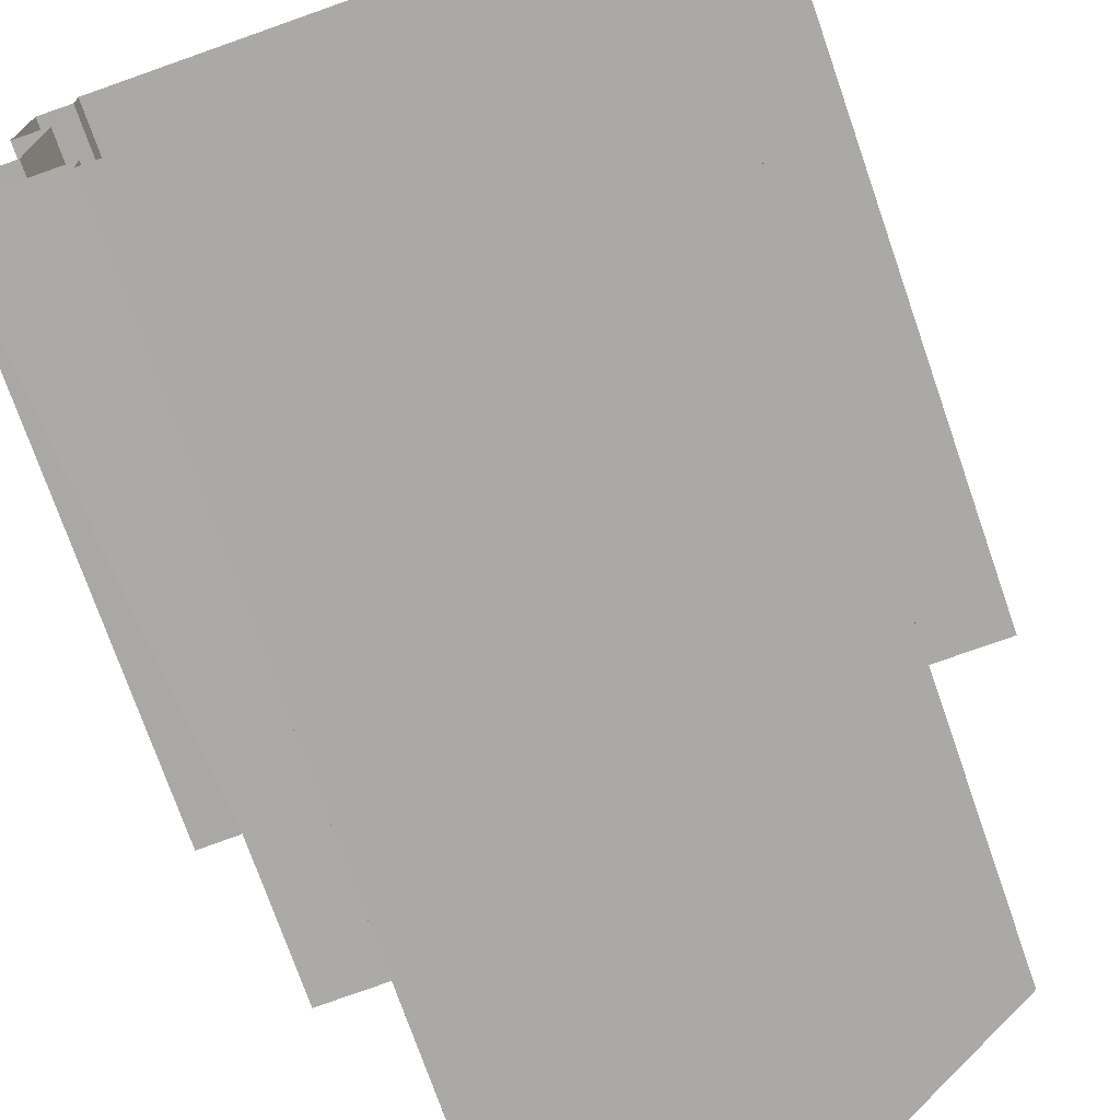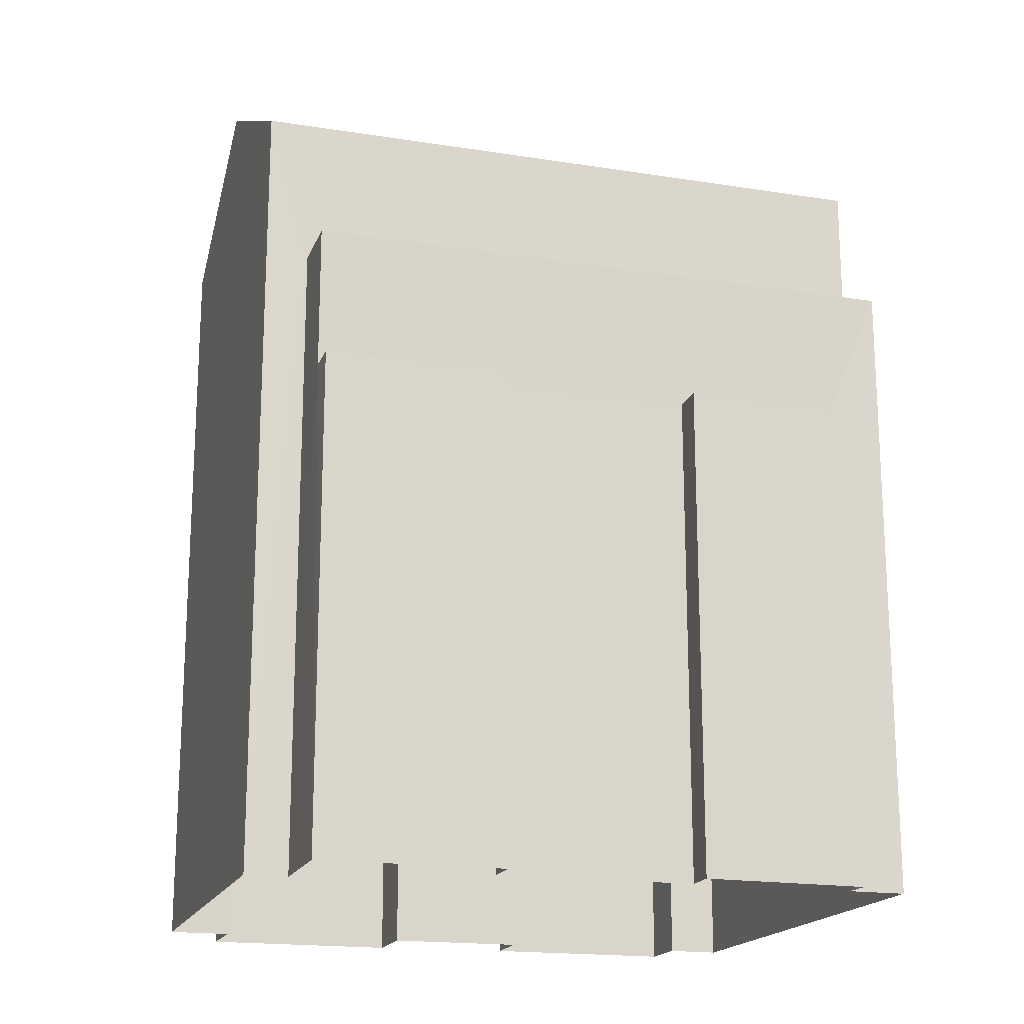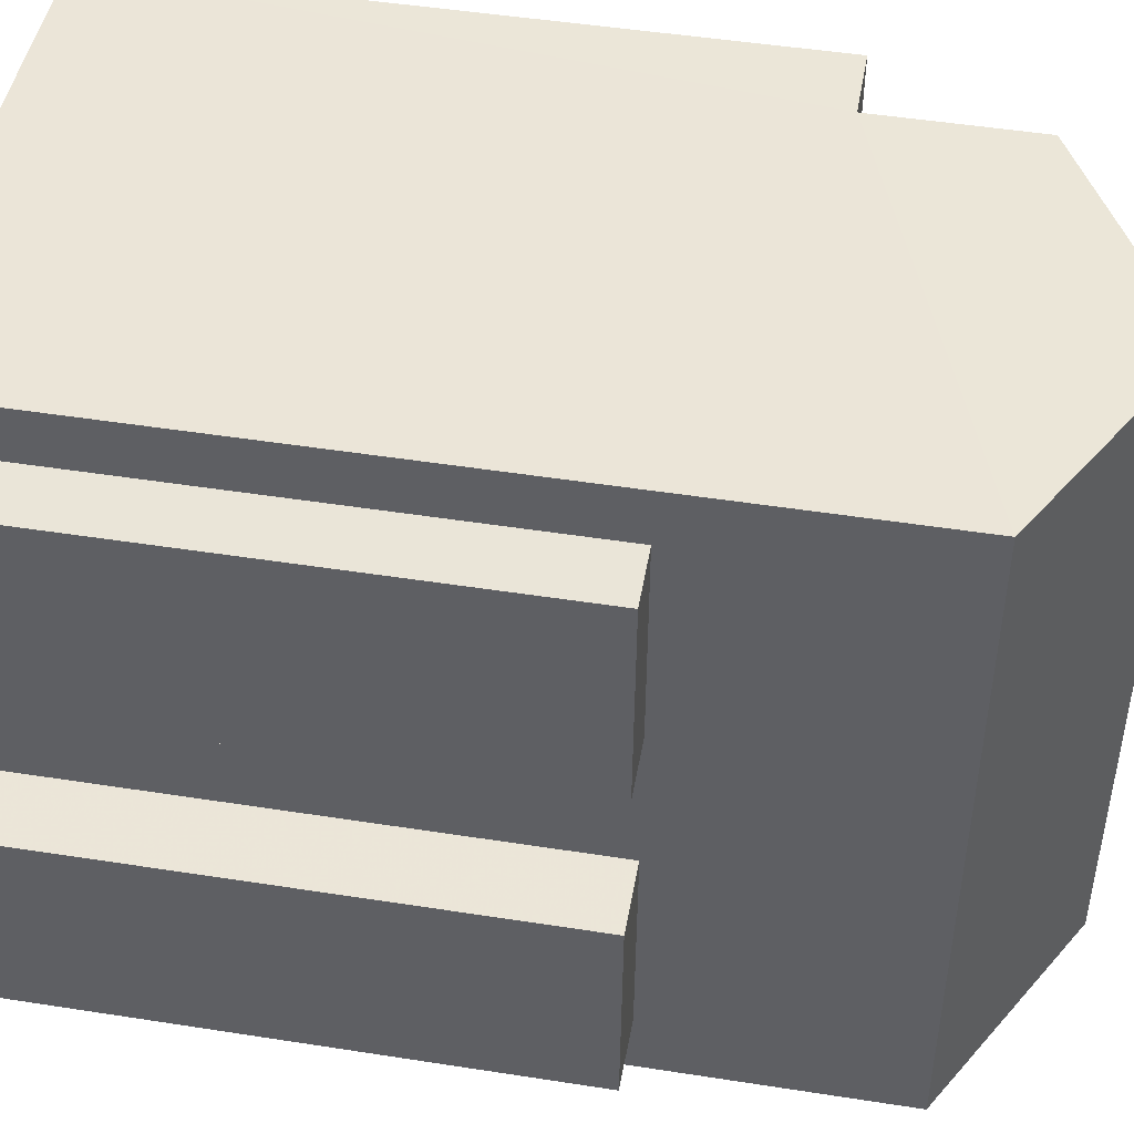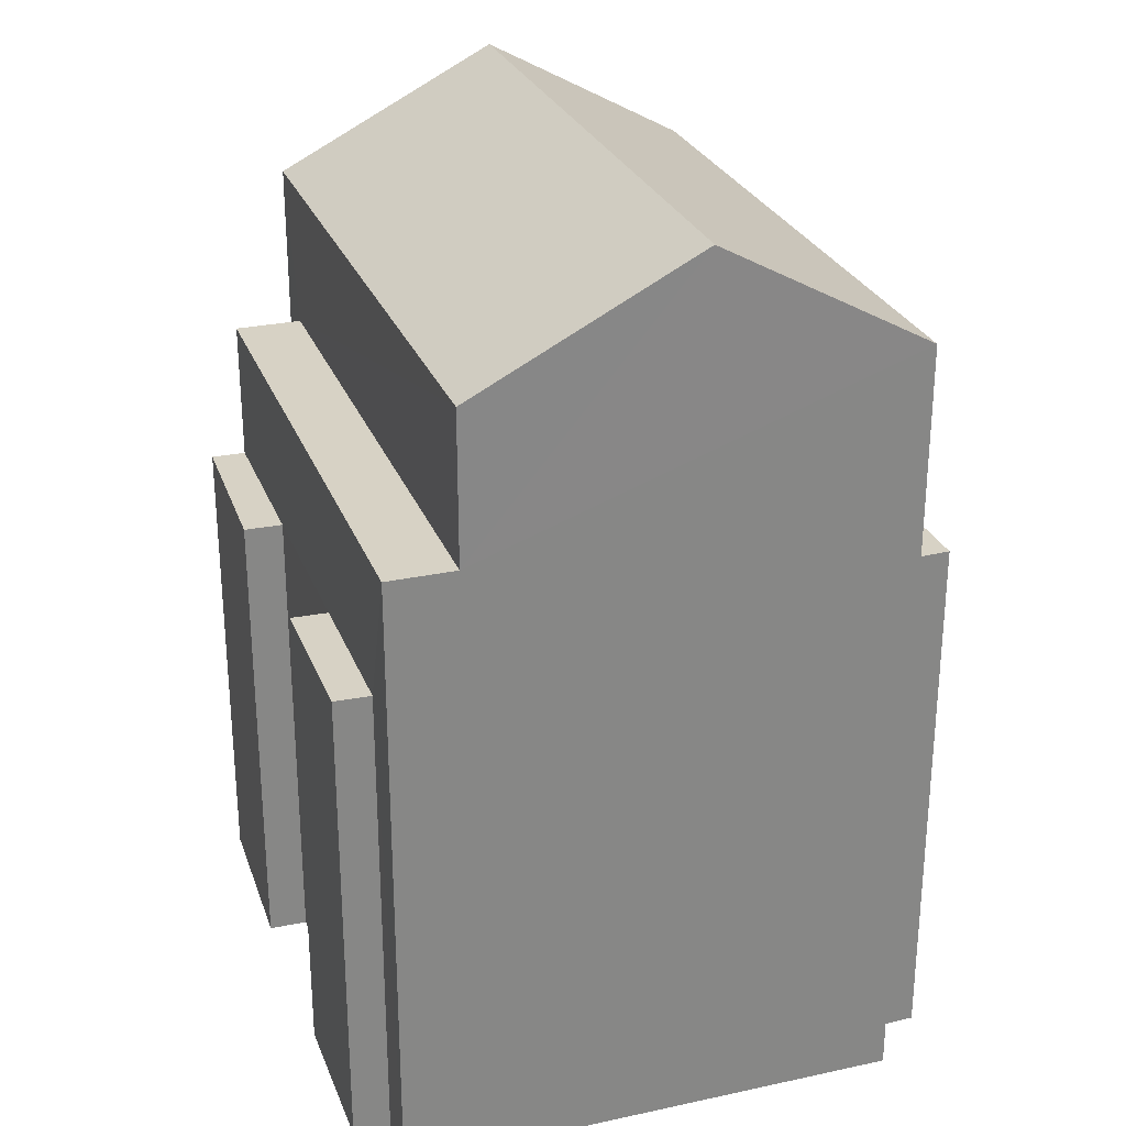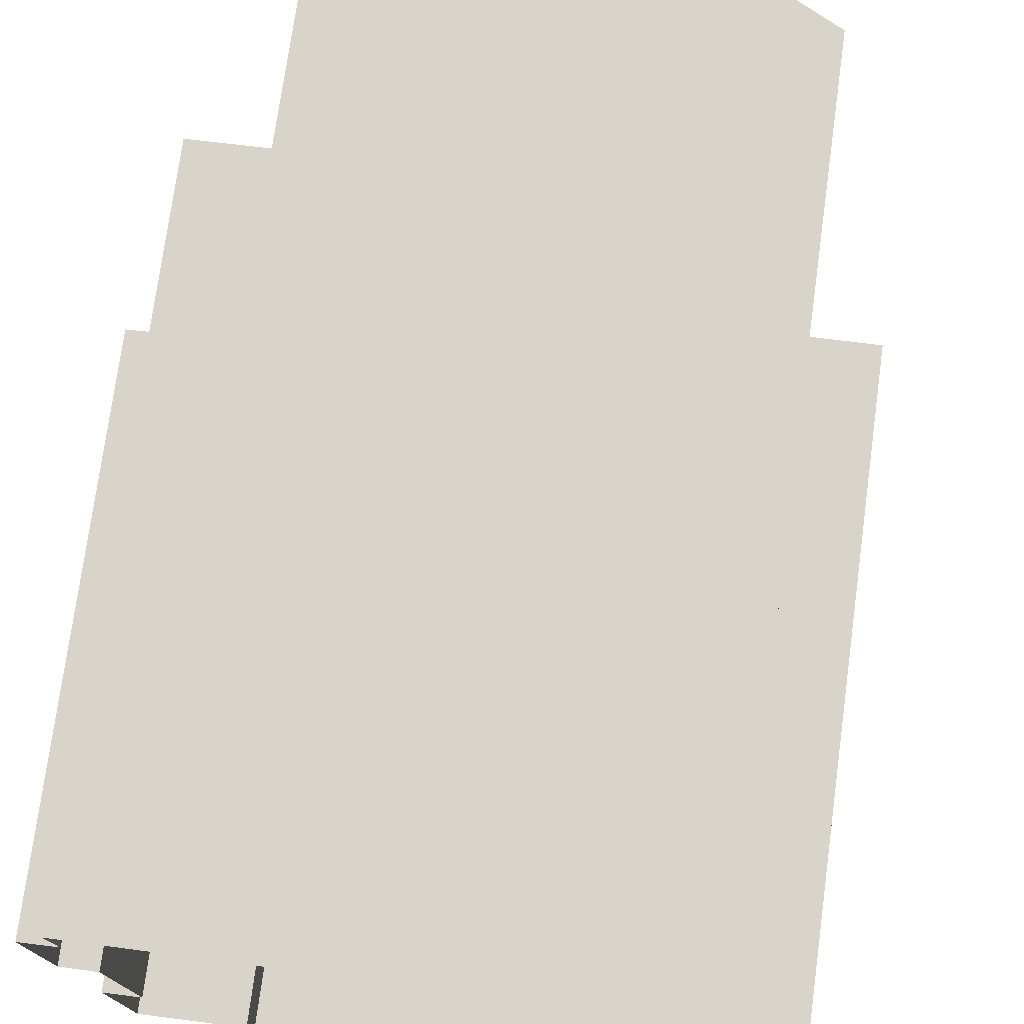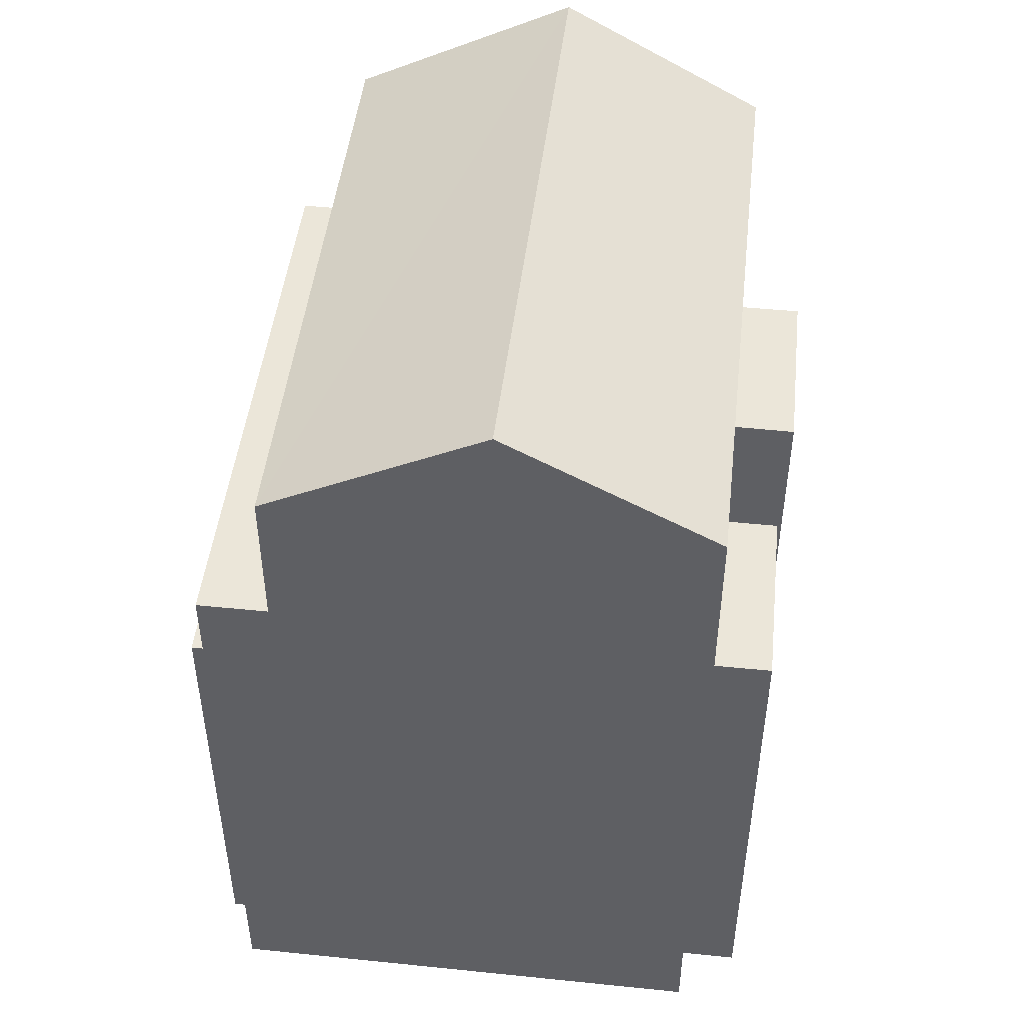
<metadata>
{"format":"obj","ext":"obj","renderer":"f3d","projection":"perspective","resolution":1024,"background":"white","views":[{"elev":-74.4,"azim":-160.8,"up":"+Y"},{"elev":-18.0,"azim":70.4,"up":"+Z"},{"elev":48.3,"azim":-80.1,"up":"+Y"},{"elev":27.3,"azim":158.9,"up":"+Z"},{"elev":74.7,"azim":-172.3,"up":"+Y"},{"elev":47.8,"azim":-176.1,"up":"+Z"}]}
</metadata>
<code>
v -3.74e+05 -1.047e+05 22.74
v -3.74e+05 -1.047e+05 22.74
v -3.74e+05 -1.047e+05 22.74
v -3.74e+05 -1.047e+05 22.74
v -3.74e+05 -1.047e+05 22.74
v -3.74e+05 -1.047e+05 22.74
v -3.74e+05 -1.047e+05 22.74
v -3.74e+05 -1.047e+05 22.74
v -3.74e+05 -1.047e+05 22.74
v -3.74e+05 -1.047e+05 22.74
v -3.74e+05 -1.047e+05 22.74
v -3.74e+05 -1.047e+05 22.74
v -3.74e+05 -1.047e+05 22.74
v -3.74e+05 -1.047e+05 22.74
v -3.74e+05 -1.047e+05 22.74
v -3.74e+05 -1.047e+05 22.74
v -3.74e+05 -1.047e+05 22.74
v -3.74e+05 -1.047e+05 22.74
v -3.74e+05 -1.047e+05 22.74
v -3.74e+05 -1.047e+05 22.74
v -3.74e+05 -1.047e+05 29.52
v -3.74e+05 -1.047e+05 29.52
v -3.74e+05 -1.047e+05 29.52
v -3.74e+05 -1.047e+05 29.52
v -3.74e+05 -1.047e+05 30.28
v -3.74e+05 -1.047e+05 30.28
v -3.74e+05 -1.047e+05 30.28
v -3.74e+05 -1.047e+05 30.28
v -3.74e+05 -1.047e+05 35.17
v -3.74e+05 -1.047e+05 33.58
v -3.74e+05 -1.047e+05 35.17
v -3.74e+05 -1.047e+05 33.58
v -3.74e+05 -1.047e+05 29.52
v -3.74e+05 -1.047e+05 29.52
v -3.74e+05 -1.047e+05 29.52
v -3.74e+05 -1.047e+05 29.52
v -3.74e+05 -1.047e+05 31.5
v -3.74e+05 -1.047e+05 31.5
v -3.74e+05 -1.047e+05 31.5
v -3.74e+05 -1.047e+05 31.5
v -3.74e+05 -1.047e+05 30.28
v -3.74e+05 -1.047e+05 30.28
v -3.74e+05 -1.047e+05 30.28
v -3.74e+05 -1.047e+05 30.28
v -3.74e+05 -1.047e+05 33.58
v -3.74e+05 -1.047e+05 33.58
f 1 2 3
f 4 1 5
f 6 4 5
f 7 8 9
f 1 3 8
f 7 9 10
f 11 12 13
f 14 15 16
f 15 17 18
f 13 18 11
f 15 19 17
f 13 5 7
f 20 13 7
f 15 20 16
f 5 1 7
f 1 8 7
f 13 15 18
f 20 15 13
f 21 22 23
f 24 21 23
f 25 26 27
f 25 28 26
f 29 30 31
f 29 32 30
f 33 34 35
f 36 33 35
f 37 38 39
f 40 37 39
f 41 42 43
f 41 44 42
f 31 45 29
f 31 46 45
f 34 4 6
f 35 34 6
f 18 17 24
f 17 39 24
f 5 13 36
f 21 39 38
f 24 39 21
f 13 21 36
f 36 38 33
f 36 21 38
f 43 10 9
f 43 42 10
f 2 37 46
f 46 37 45
f 2 1 37
f 45 37 40
f 20 27 16
f 20 25 27
f 36 35 6
f 5 36 6
f 4 33 1
f 1 33 37
f 4 34 33
f 37 33 38
f 7 10 42
f 44 7 42
f 23 12 11
f 23 22 12
f 18 23 11
f 18 24 23
f 28 14 26
f 28 15 14
f 26 14 16
f 27 26 16
f 13 12 22
f 21 13 22
f 8 43 9
f 8 41 43
f 28 19 15
f 19 28 32
f 20 7 44
f 32 44 30
f 20 44 25
f 25 32 28
f 3 30 41
f 8 3 41
f 44 41 30
f 25 44 32
f 3 2 30
f 30 46 31
f 30 2 46
f 32 29 40
f 32 40 19
f 29 45 40
f 19 40 17
f 17 40 39

</code>
